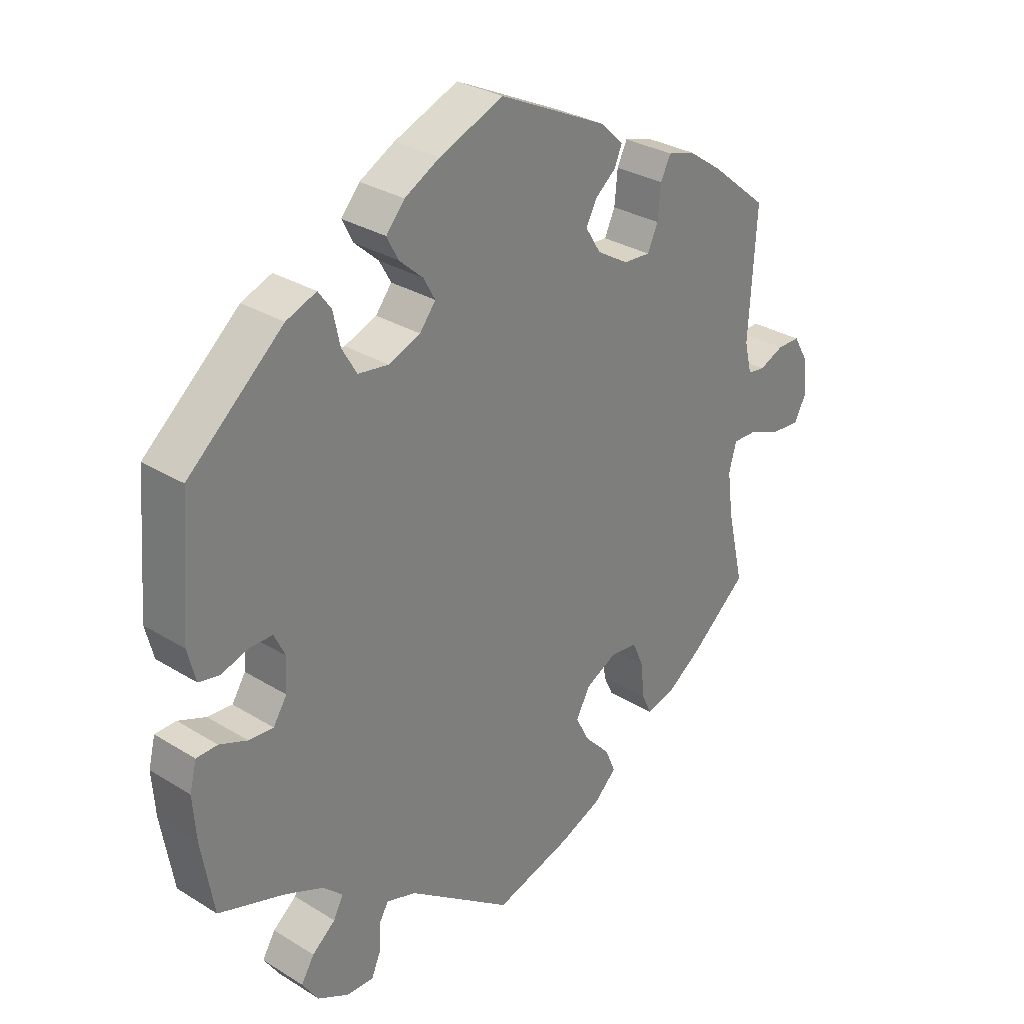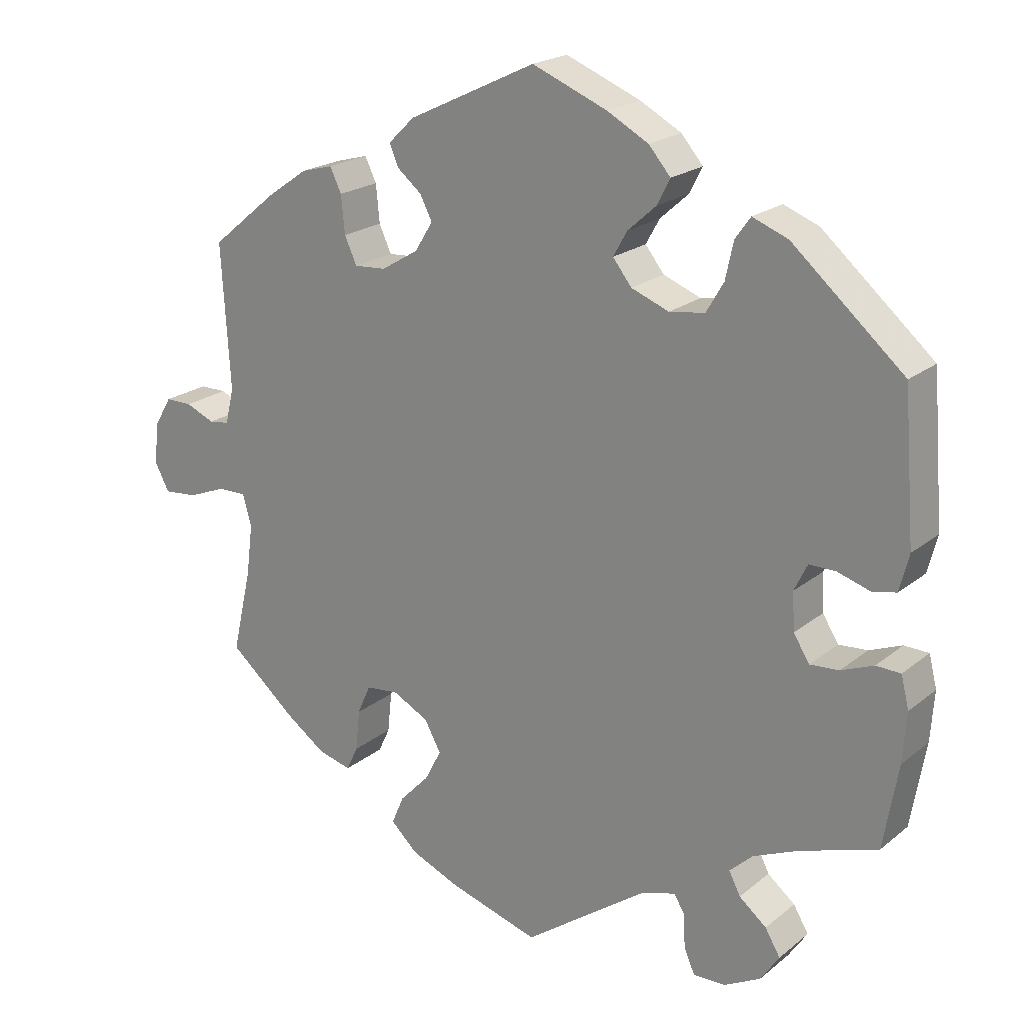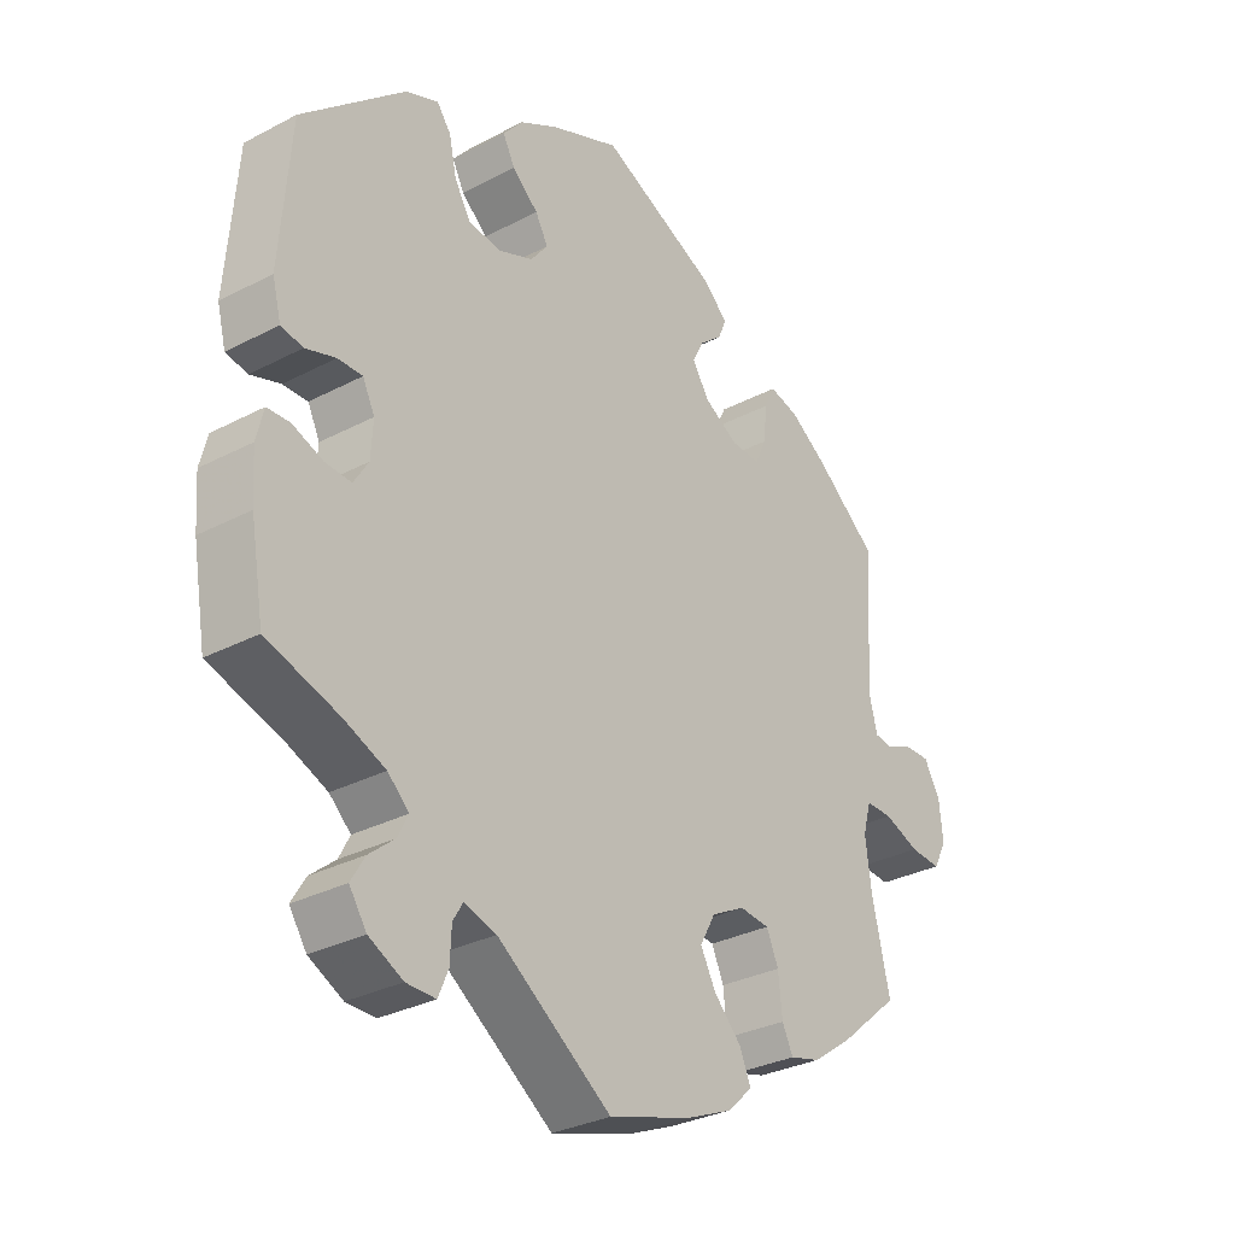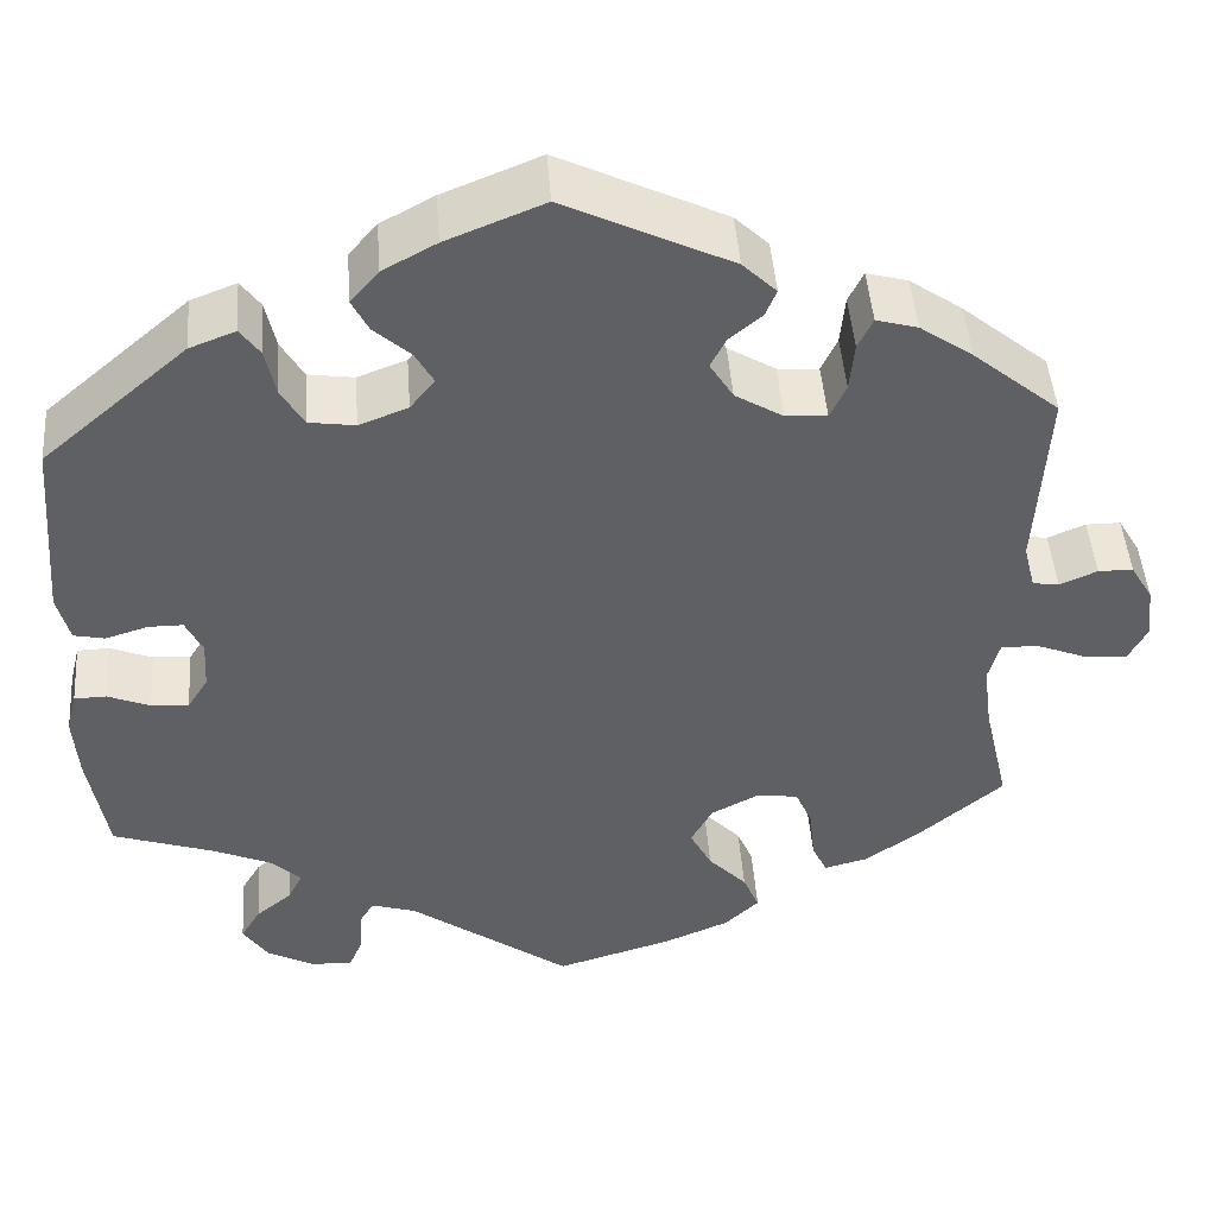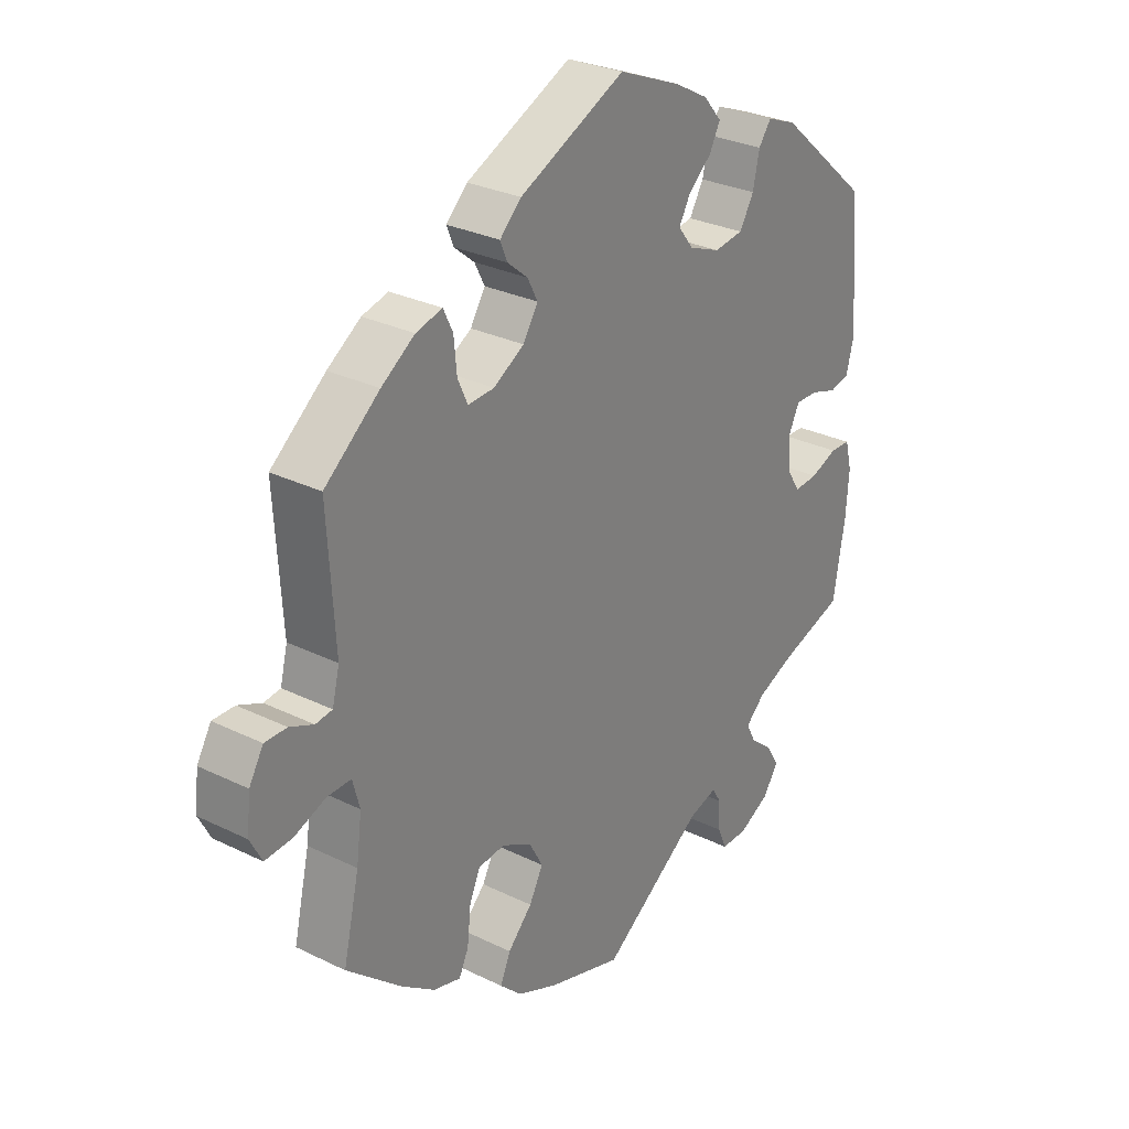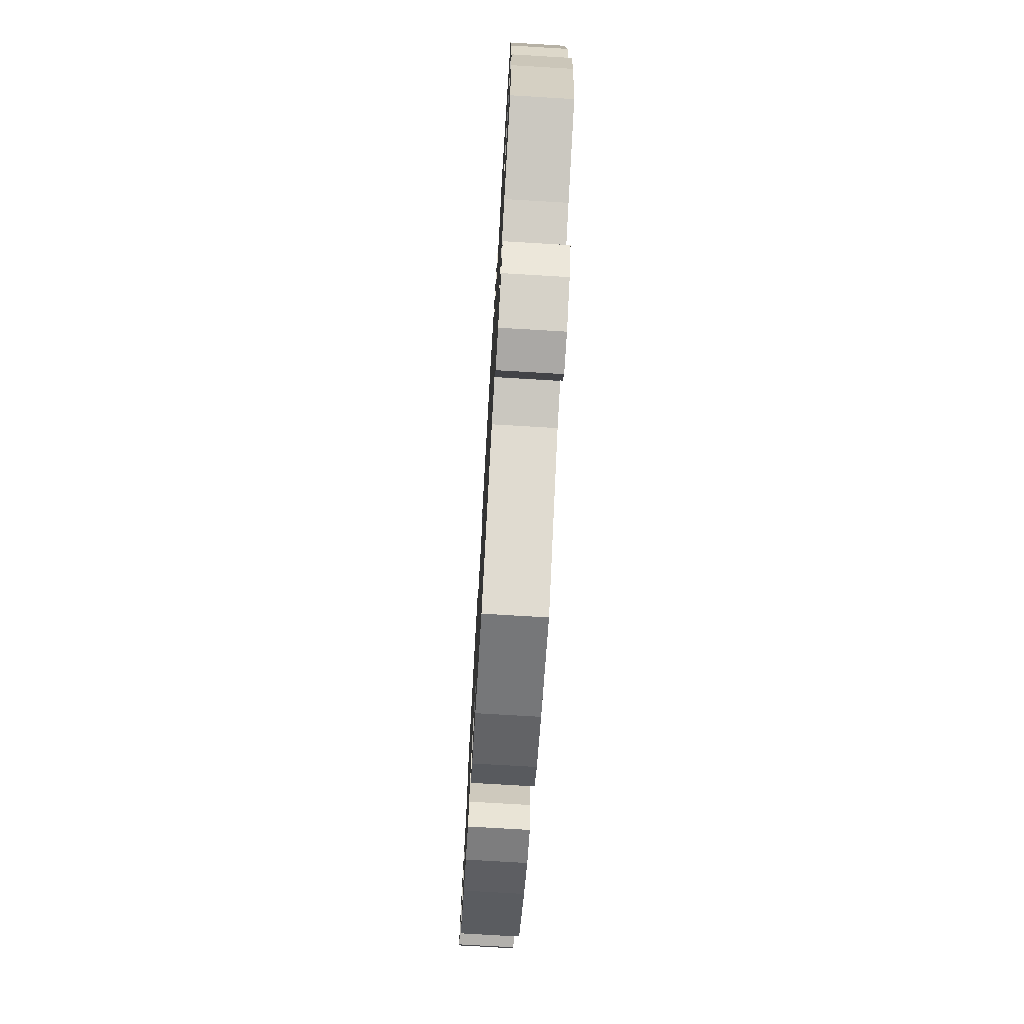
<metadata>
{"format":"obj","ext":"obj","renderer":"f3d","projection":"perspective","resolution":1024,"background":"white","views":[{"elev":30.2,"azim":131.9,"up":"+Z"},{"elev":20.9,"azim":35.6,"up":"+Z"},{"elev":-30.5,"azim":127.3,"up":"+Z"},{"elev":46.3,"azim":175.8,"up":"+Z"},{"elev":28.7,"azim":-53.7,"up":"+Z"},{"elev":-73.8,"azim":86.6,"up":"+Z"}]}
</metadata>
<code>
v -0.409 0.07 0.365
v -0.353 0.07 0.404
v -0.309 0.07 0.416
v -0.293 0.07 0.383
v -0.288 0.07 0.331
v -0.271 0.07 0.294
v -0.227 0.07 0.297
v -0.176 0.07 0.328
v -0.151 0.07 0.368
v -0.168 0.07 0.401
v -0.202 0.07 0.429
v -0.214 0.07 0.458
v -0.178 0.07 0.493
v -0.001 0.07 0.578
v 0.103 0.07 0.536
v 0.16 0.07 0.505
v 0.19 0.07 0.47
v 0.172 0.07 0.435
v 0.133 0.07 0.4
v 0.114 0.07 0.366
v 0.14 0.07 0.333
v 0.192 0.07 0.313
v 0.241 0.07 0.32
v 0.265 0.07 0.361
v 0.276 0.07 0.412
v 0.297 0.07 0.441
v 0.346 0.07 0.422
v 0.5 0.07 0.289
v 0.516 0.07 0.089
v 0.503 0.07 0.038
v 0.47 0.07 0.031
v 0.425 0.07 0.045
v 0.388 0.07 0.045
v 0.37 0.07 0.008
v 0.373 0.07 -0.044
v 0.395 0.07 -0.079
v 0.435 0.07 -0.076
v 0.48 0.07 -0.058
v 0.514 0.07 -0.059
v 0.525 0.07 -0.103
v 0.52 0.07 -0.172
v 0.5 0.07 -0.289
v 0.392 0.07 -0.325
v 0.33 0.07 -0.352
v 0.298 0.07 -0.382
v 0.314 0.07 -0.413
v 0.352 0.07 -0.444
v 0.373 0.07 -0.479
v 0.347 0.07 -0.518
v 0.296 0.07 -0.545
v 0.252 0.07 -0.546
v 0.237 0.07 -0.511
v 0.235 0.07 -0.465
v 0.22 0.07 -0.44
v 0.172 0.07 -0.455
v 0.001 0.07 -0.578
v -0.123 0.07 -0.541
v -0.192 0.07 -0.512
v -0.229 0.07 -0.477
v -0.212 0.07 -0.437
v -0.171 0.07 -0.394
v -0.148 0.07 -0.35
v -0.171 0.07 -0.308
v -0.221 0.07 -0.282
v -0.266 0.07 -0.287
v -0.284 0.07 -0.328
v -0.29 0.07 -0.385
v -0.306 0.07 -0.419
v -0.352 0.07 -0.407
v -0.409 0.07 -0.367
v -0.501 0.07 -0.289
v -0.474 0.07 -0.171
v -0.465 0.07 -0.101
v -0.477 0.07 -0.057
v -0.517 0.07 -0.058
v -0.57 0.07 -0.079
v -0.616 0.07 -0.083
v -0.636 0.07 -0.045
v -0.63 0.07 0.012
v -0.606 0.07 0.053
v -0.569 0.07 0.053
v -0.529 0.07 0.036
v -0.501 0.07 0.04
v -0.489 0.07 0.089
v -0.501 0.07 0.289
v -0.409 0 0.365
v -0.353 0 0.404
v -0.309 0 0.416
v -0.293 0 0.383
v -0.288 0 0.331
v -0.271 0 0.294
v -0.227 0 0.297
v -0.176 0 0.328
v -0.151 0 0.368
v -0.168 0 0.401
v -0.202 0 0.429
v -0.214 0 0.458
v -0.178 0 0.493
v -0.001 0 0.578
v 0.103 0 0.536
v 0.16 0 0.505
v 0.19 0 0.47
v 0.172 0 0.435
v 0.133 0 0.4
v 0.114 0 0.366
v 0.14 0 0.333
v 0.192 0 0.313
v 0.241 0 0.32
v 0.265 0 0.361
v 0.276 0 0.412
v 0.297 0 0.441
v 0.346 0 0.422
v 0.5 0 0.289
v 0.516 0 0.089
v 0.503 0 0.038
v 0.47 0 0.031
v 0.425 0 0.045
v 0.388 0 0.045
v 0.37 0 0.008
v 0.373 0 -0.044
v 0.395 0 -0.079
v 0.435 0 -0.076
v 0.48 0 -0.058
v 0.514 0 -0.059
v 0.525 0 -0.103
v 0.52 0 -0.172
v 0.5 0 -0.289
v 0.392 0 -0.325
v 0.33 0 -0.352
v 0.298 0 -0.382
v 0.314 0 -0.413
v 0.352 0 -0.444
v 0.373 0 -0.479
v 0.347 0 -0.518
v 0.296 0 -0.545
v 0.252 0 -0.546
v 0.237 0 -0.511
v 0.235 0 -0.465
v 0.22 0 -0.44
v 0.172 0 -0.455
v 0.001 0 -0.578
v -0.123 0 -0.541
v -0.192 0 -0.512
v -0.229 0 -0.477
v -0.212 0 -0.437
v -0.171 0 -0.394
v -0.148 0 -0.35
v -0.171 0 -0.308
v -0.221 0 -0.282
v -0.266 0 -0.287
v -0.284 0 -0.328
v -0.29 0 -0.385
v -0.306 0 -0.419
v -0.352 0 -0.407
v -0.409 0 -0.367
v -0.501 0 -0.289
v -0.474 0 -0.171
v -0.465 0 -0.101
v -0.477 0 -0.057
v -0.517 0 -0.058
v -0.57 0 -0.079
v -0.616 0 -0.083
v -0.636 0 -0.045
v -0.63 0 0.012
v -0.606 0 0.053
v -0.569 0 0.053
v -0.529 0 0.036
v -0.501 0 0.04
v -0.489 0 0.089
v -0.501 0 0.289
f 84 85 1 2
f 83 84 2 3
f 79 80 81 82
f 79 82 83
f 78 79 83
f 75 76 77 78
f 74 75 78 83
f 73 74 83 3
f 69 70 71 72
f 66 67 68 69
f 65 66 69 72
f 64 65 72 73
f 58 59 60 61
f 58 61 62
f 55 56 57 58
f 54 55 58 62
f 50 51 52 53
f 50 53 54
f 49 50 54
f 46 47 48 49
f 45 46 49 54
f 44 45 54 62
f 40 41 42 43
f 37 38 39 40
f 36 37 40 43
f 35 36 43 44
f 29 30 31 32
f 29 32 33
f 28 29 33
f 27 28 33 34
f 24 25 26 27
f 23 24 27 34
f 16 17 18 19
f 16 19 20
f 15 16 20
f 14 15 20
f 13 14 20
f 10 11 12 13
f 9 10 13 20
f 8 9 20 21
f 73 3 4 5
f 63 64 73 5
f 22 23 34 35
f 7 8 21 22
f 6 7 22 35
f 62 63 5 6
f 6 35 44 62
f 87 86 170 169
f 88 87 169 168
f 167 166 165 164
f 168 167 164
f 168 164 163
f 163 162 161 160
f 168 163 160 159
f 88 168 159 158
f 157 156 155 154
f 154 153 152 151
f 157 154 151 150
f 158 157 150 149
f 146 145 144 143
f 147 146 143
f 143 142 141 140
f 147 143 140 139
f 138 137 136 135
f 139 138 135
f 139 135 134
f 134 133 132 131
f 139 134 131 130
f 147 139 130 129
f 128 127 126 125
f 125 124 123 122
f 128 125 122 121
f 129 128 121 120
f 117 116 115 114
f 118 117 114
f 118 114 113
f 119 118 113 112
f 112 111 110 109
f 119 112 109 108
f 104 103 102 101
f 105 104 101
f 105 101 100
f 105 100 99
f 105 99 98
f 98 97 96 95
f 105 98 95 94
f 106 105 94 93
f 90 89 88 158
f 90 158 149 148
f 120 119 108 107
f 107 106 93 92
f 120 107 92 91
f 91 90 148 147
f 147 129 120 91
f 1 86 87 2
f 2 87 88 3
f 3 88 89 4
f 4 89 90 5
f 5 90 91 6
f 6 91 92 7
f 7 92 93 8
f 8 93 94 9
f 9 94 95 10
f 10 95 96 11
f 11 96 97 12
f 12 97 98 13
f 13 98 99 14
f 14 99 100 15
f 15 100 101 16
f 16 101 102 17
f 17 102 103 18
f 18 103 104 19
f 19 104 105 20
f 20 105 106 21
f 21 106 107 22
f 22 107 108 23
f 23 108 109 24
f 24 109 110 25
f 25 110 111 26
f 26 111 112 27
f 27 112 113 28
f 28 113 114 29
f 29 114 115 30
f 30 115 116 31
f 31 116 117 32
f 32 117 118 33
f 33 118 119 34
f 34 119 120 35
f 35 120 121 36
f 36 121 122 37
f 37 122 123 38
f 38 123 124 39
f 39 124 125 40
f 40 125 126 41
f 41 126 127 42
f 42 127 128 43
f 43 128 129 44
f 44 129 130 45
f 45 130 131 46
f 46 131 132 47
f 47 132 133 48
f 48 133 134 49
f 49 134 135 50
f 50 135 136 51
f 51 136 137 52
f 52 137 138 53
f 53 138 139 54
f 54 139 140 55
f 55 140 141 56
f 56 141 142 57
f 57 142 143 58
f 58 143 144 59
f 59 144 145 60
f 60 145 146 61
f 61 146 147 62
f 62 147 148 63
f 63 148 149 64
f 64 149 150 65
f 65 150 151 66
f 66 151 152 67
f 67 152 153 68
f 68 153 154 69
f 69 154 155 70
f 70 155 156 71
f 71 156 157 72
f 72 157 158 73
f 73 158 159 74
f 74 159 160 75
f 75 160 161 76
f 76 161 162 77
f 77 162 163 78
f 78 163 164 79
f 79 164 165 80
f 80 165 166 81
f 81 166 167 82
f 82 167 168 83
f 83 168 169 84
f 84 169 170 85
f 85 170 86 1

</code>
